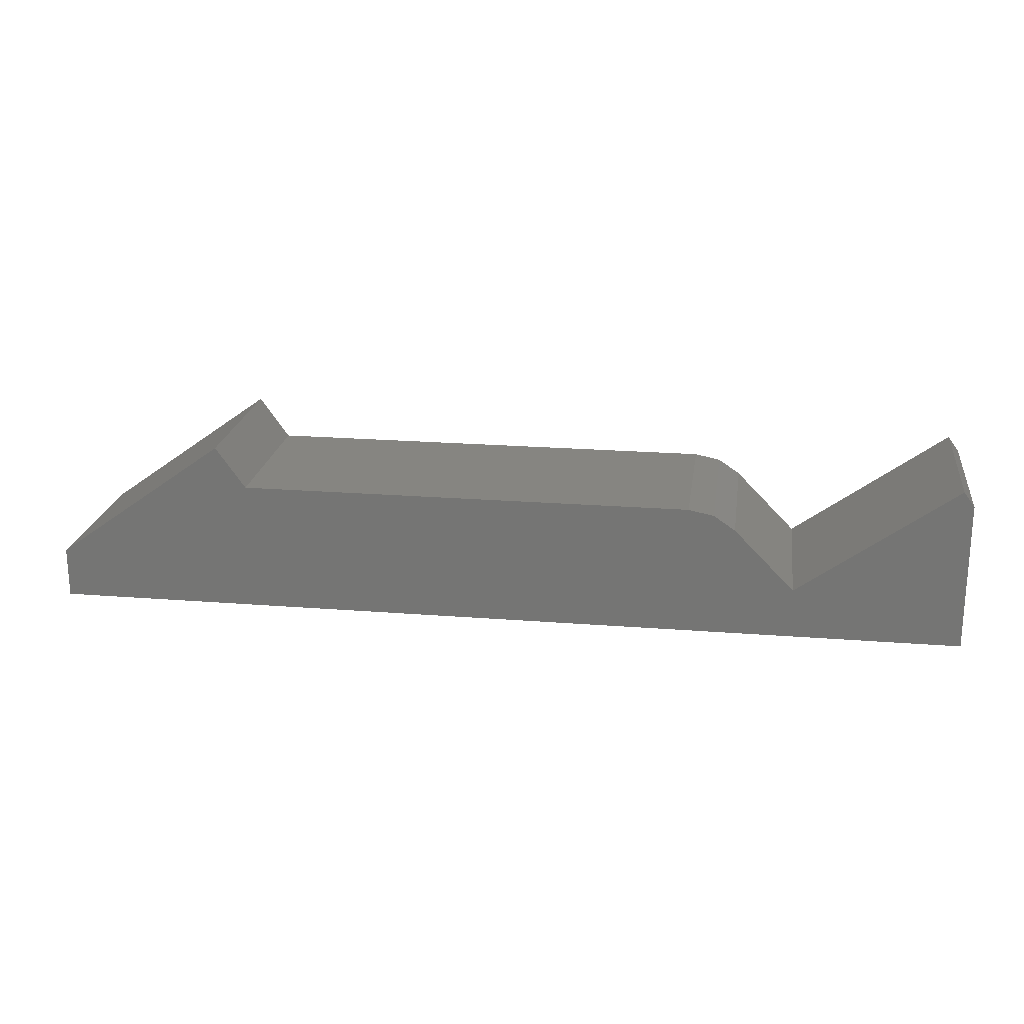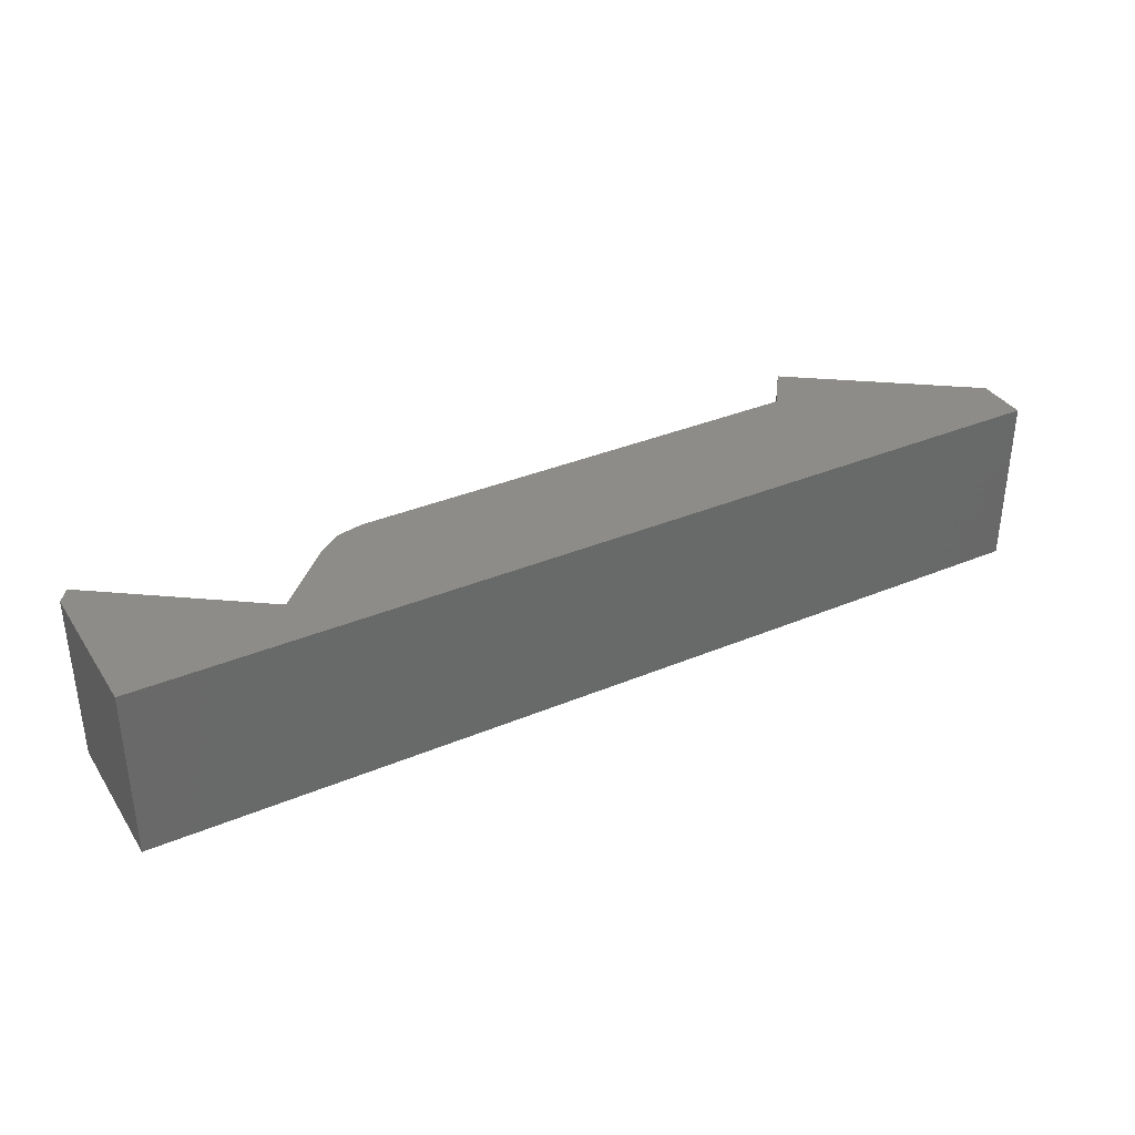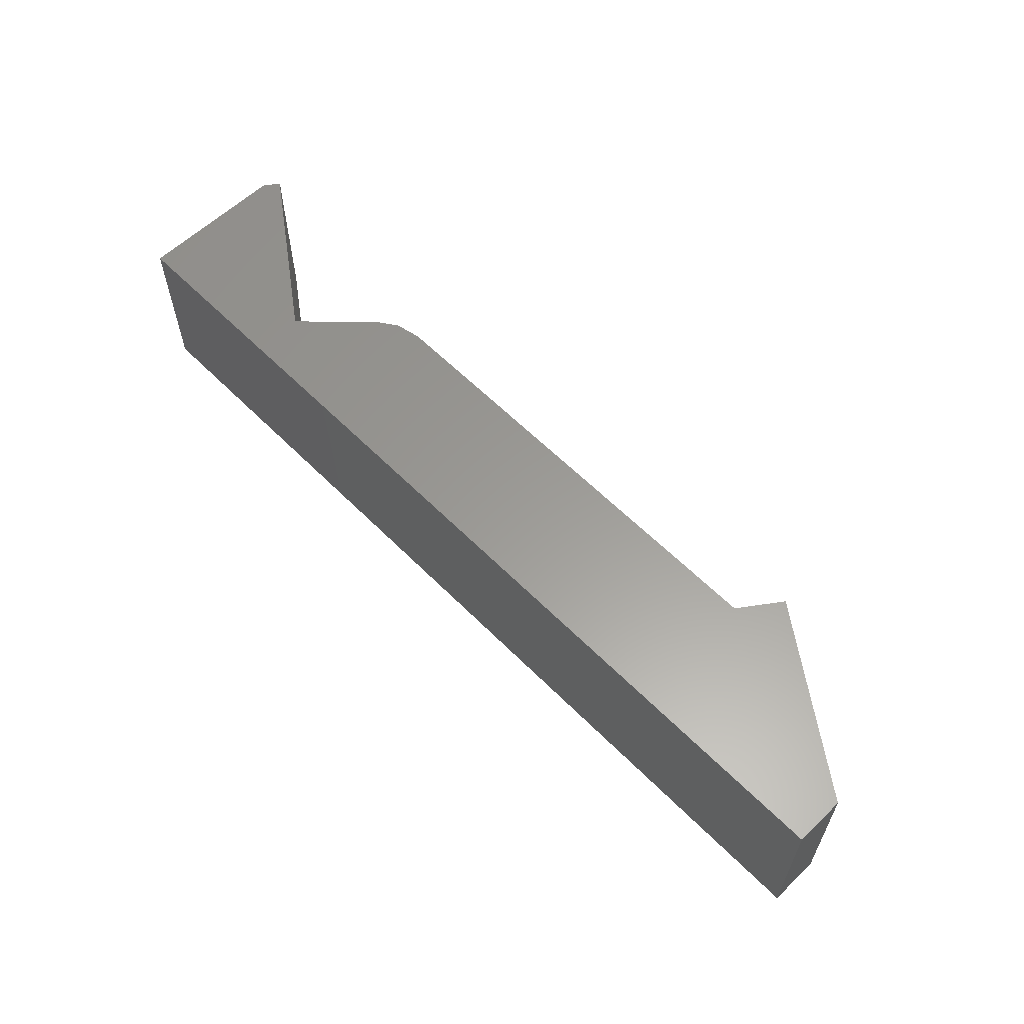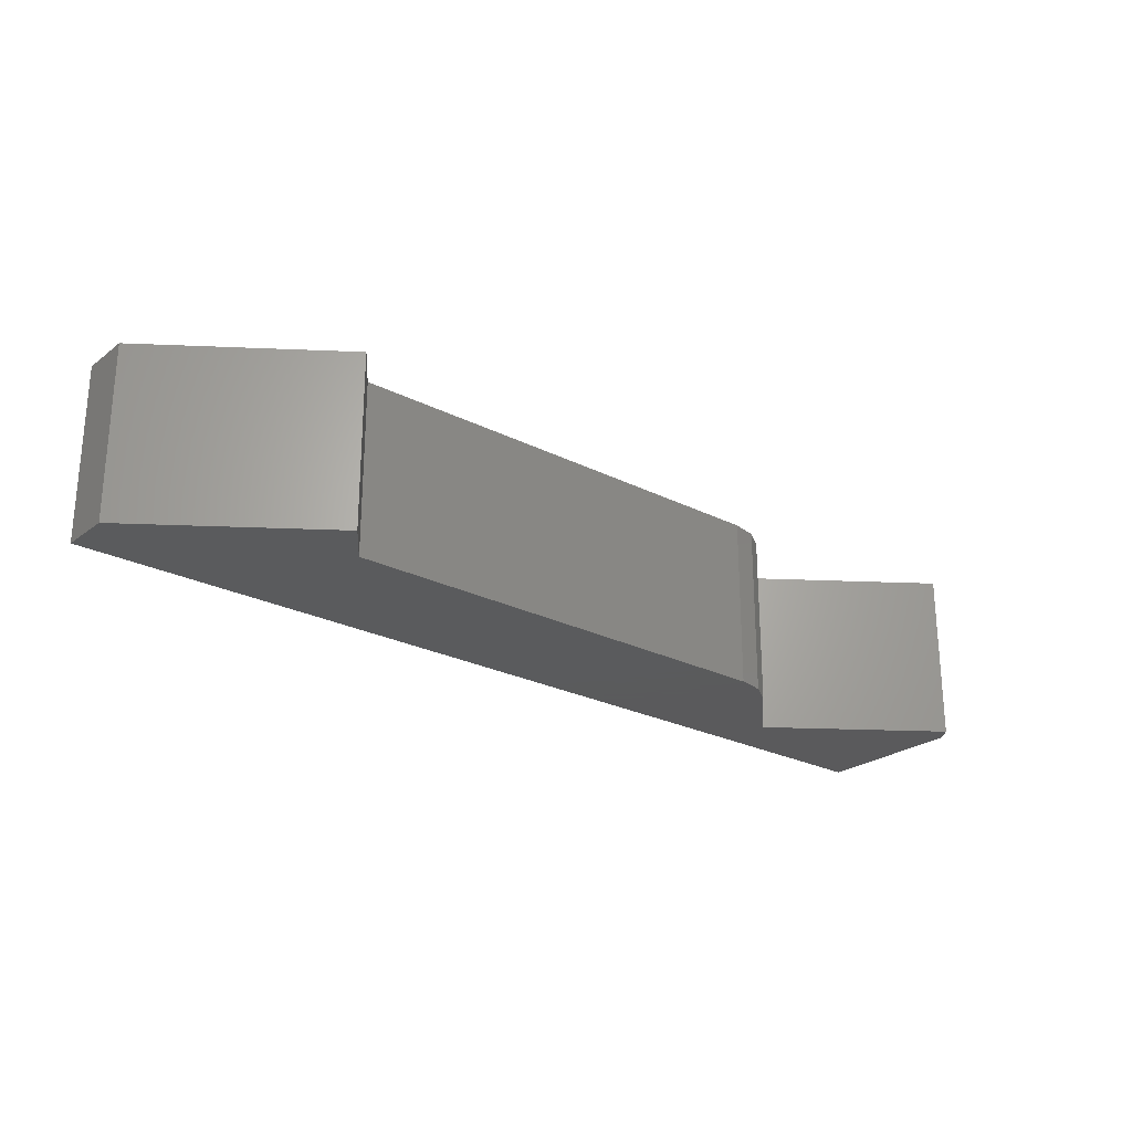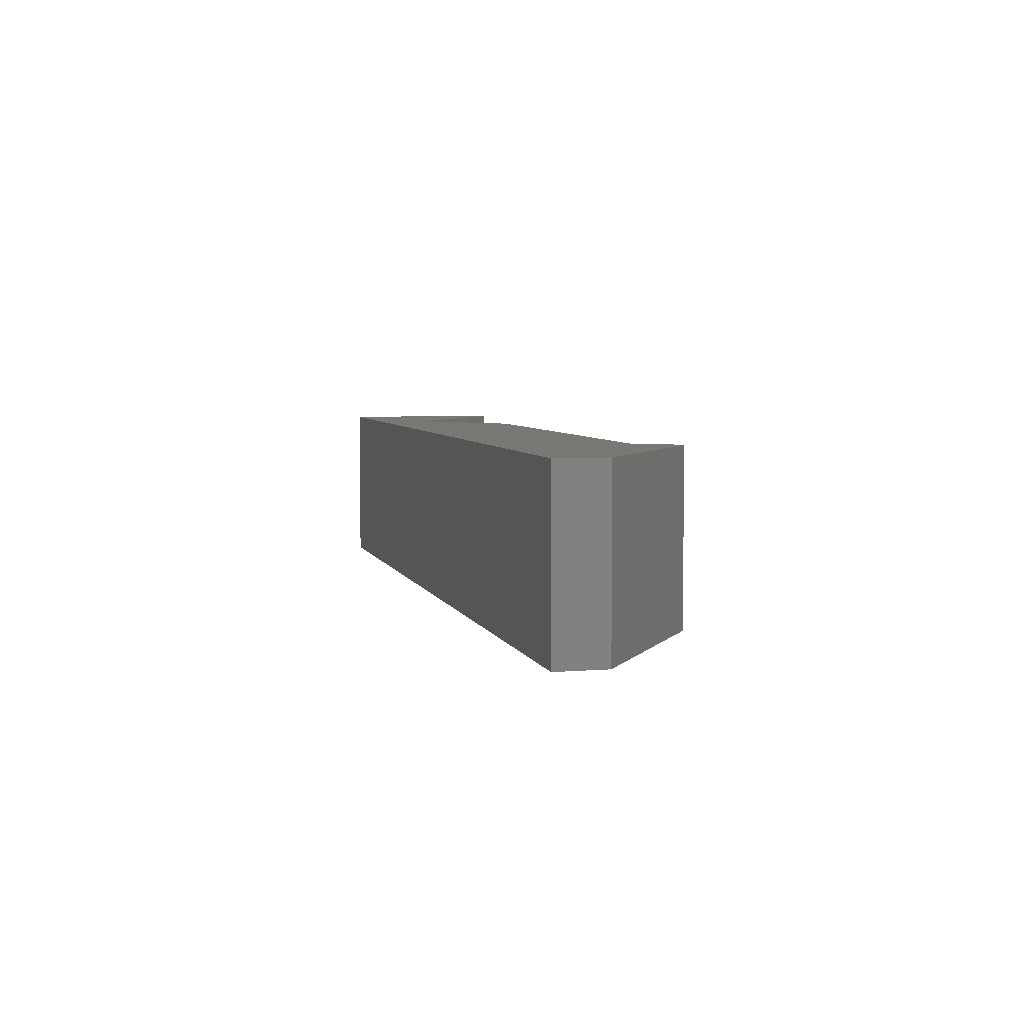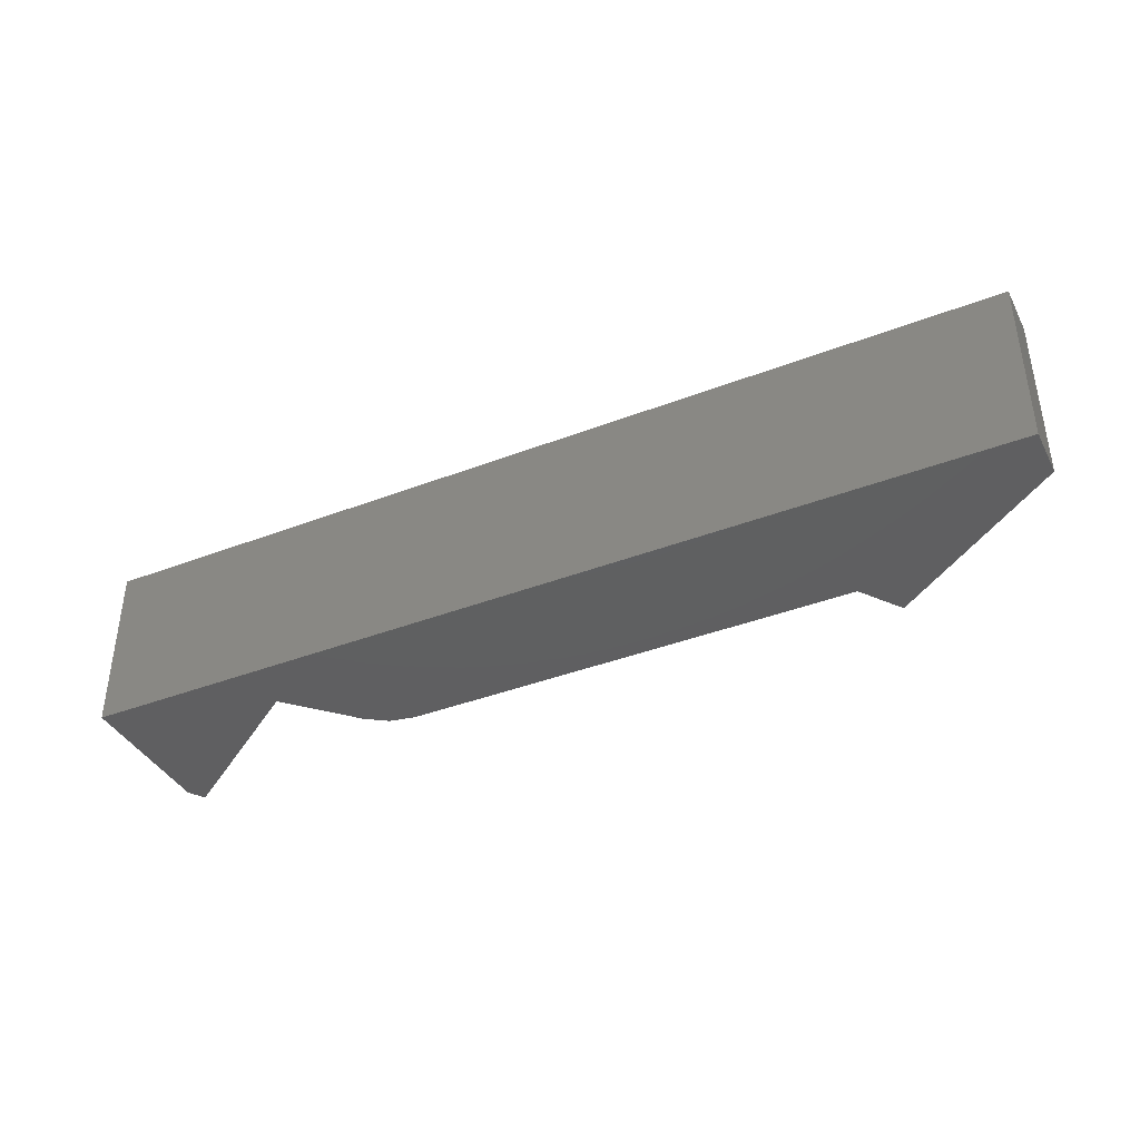
<metadata>
{"format":"stl","ext":"stl","renderer":"f3d","projection":"perspective","resolution":1024,"background":"white","views":[{"elev":21.0,"azim":-171.9,"up":"+Y"},{"elev":35.4,"azim":-29.0,"up":"+Z"},{"elev":59.9,"azim":45.7,"up":"+Z"},{"elev":-24.8,"azim":140.4,"up":"+Z"},{"elev":5.2,"azim":75.7,"up":"+Z"},{"elev":-39.4,"azim":25.6,"up":"+Z"}]}
</metadata>
<code>
# stl→obj: 22 verts, 40 faces
v 0.0009207 0.002419 0.0065
v -0.0055 0.0005 0.0065
v 0.02992 0.0005 0.0065
v 0.02992 0.0005 5.329e-15
v 0.003218 0.004753 0.0065
v 0.004034 0.005306 0.0065
v 0.005 0.0055 0.0065
v 0.02229 0.0055 0.0065
v 0.02342 0.007079 0.0065
v 0.02992 0.002419 0.0065
v -0.0055 0.006163 0.0065
v -0.0055 0.006163 -2.987e-14
v -0.0055 0.0005 5.329e-15
v -0.005094 0.00673 0.0065
v -0.005094 0.00673 -3.339e-14
v 0.003218 0.004753 -2.111e-14
v 0.0009207 0.002419 -6.596e-15
v 0.004034 0.005306 -2.454e-14
v 0.005 0.0055 -2.575e-14
v 0.02342 0.007079 -3.557e-14
v 0.02229 0.0055 -2.575e-14
v 0.02992 0.002419 -6.596e-15
f 1 2 3
f 4 3 2
f 5 1 3
f 6 5 3
f 7 6 3
f 8 7 3
f 9 8 3
f 10 9 3
f 4 10 3
f 1 11 2
f 12 2 11
f 13 4 2
f 13 2 12
f 1 14 11
f 15 11 14
f 12 11 15
f 15 14 1
f 16 1 5
f 17 1 16
f 15 1 17
f 16 5 6
f 18 6 7
f 16 6 18
f 19 7 8
f 18 7 19
f 20 8 9
f 21 8 20
f 19 8 21
f 20 9 10
f 22 10 4
f 20 10 22
f 13 22 4
f 21 20 22
f 13 21 22
f 17 19 21
f 13 17 21
f 17 18 19
f 17 16 18
f 13 15 17
f 13 12 15

</code>
